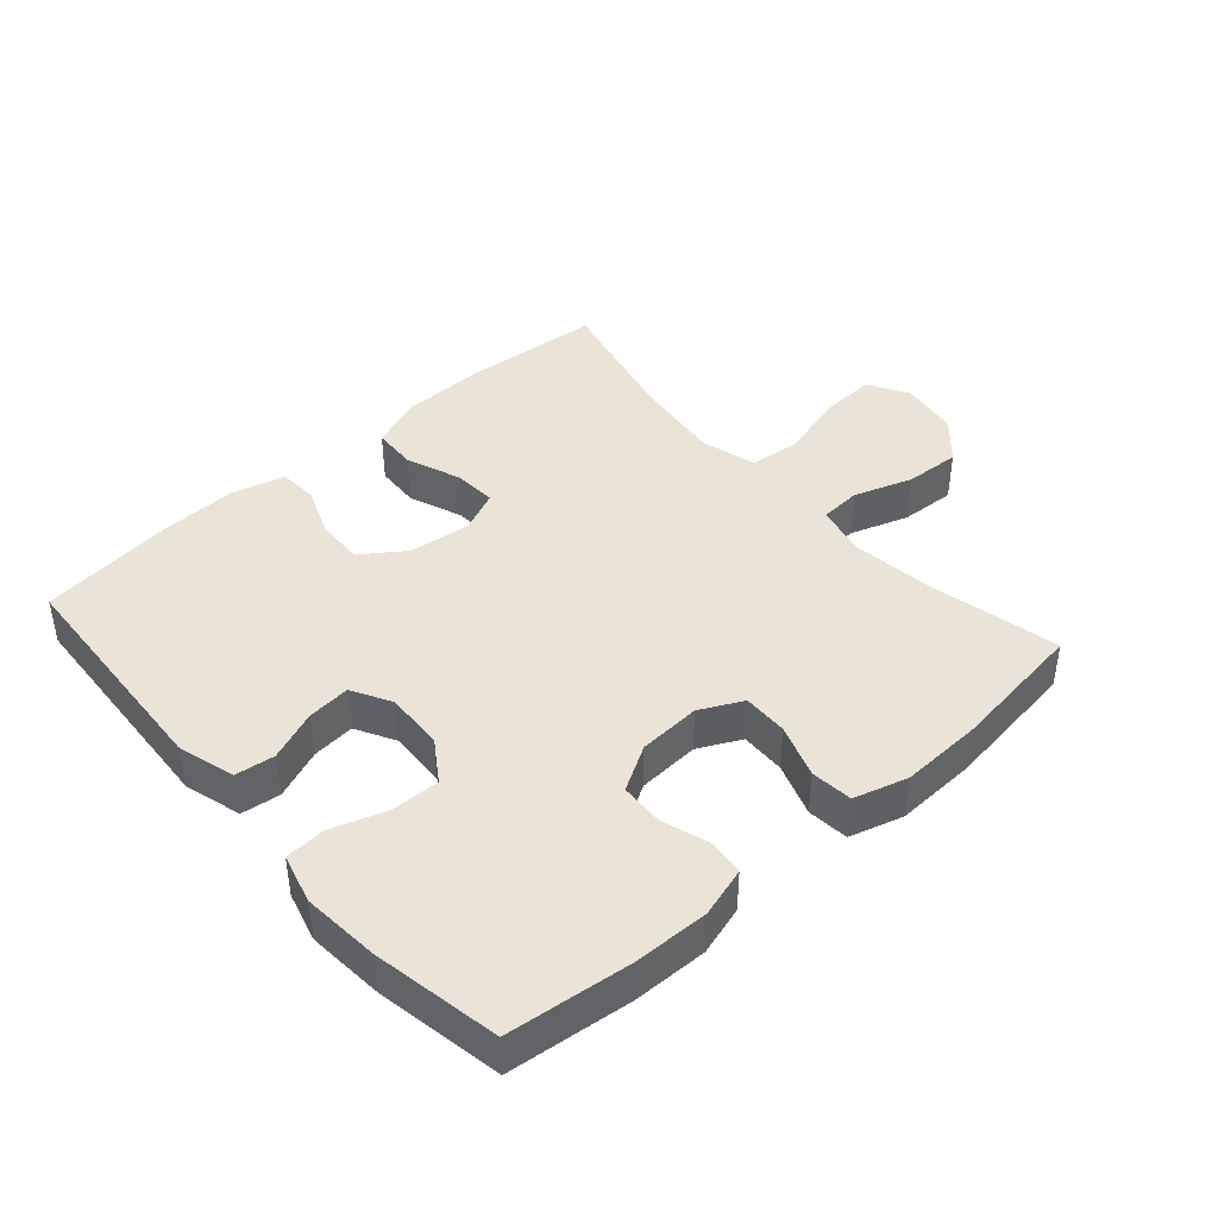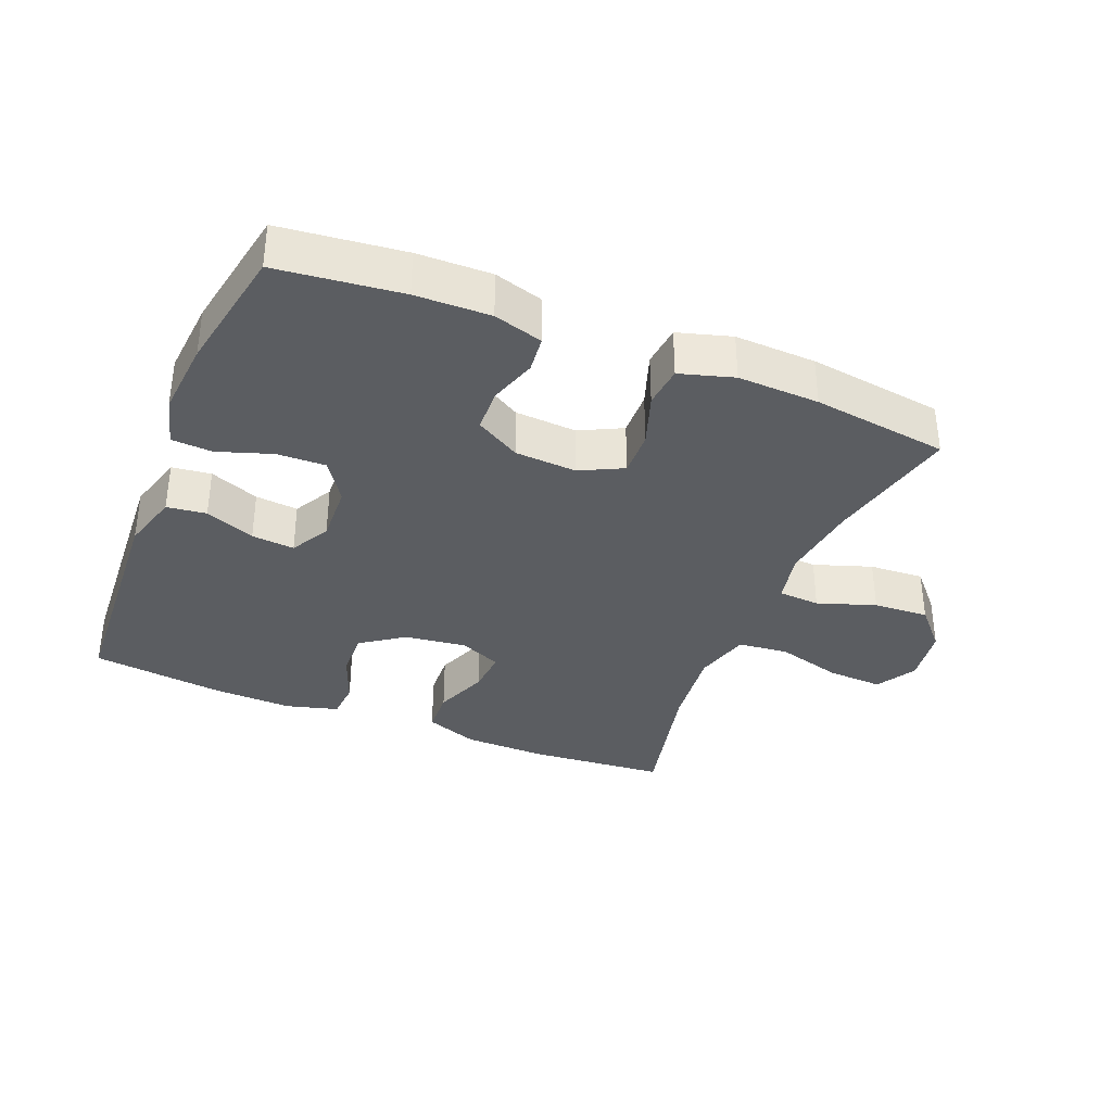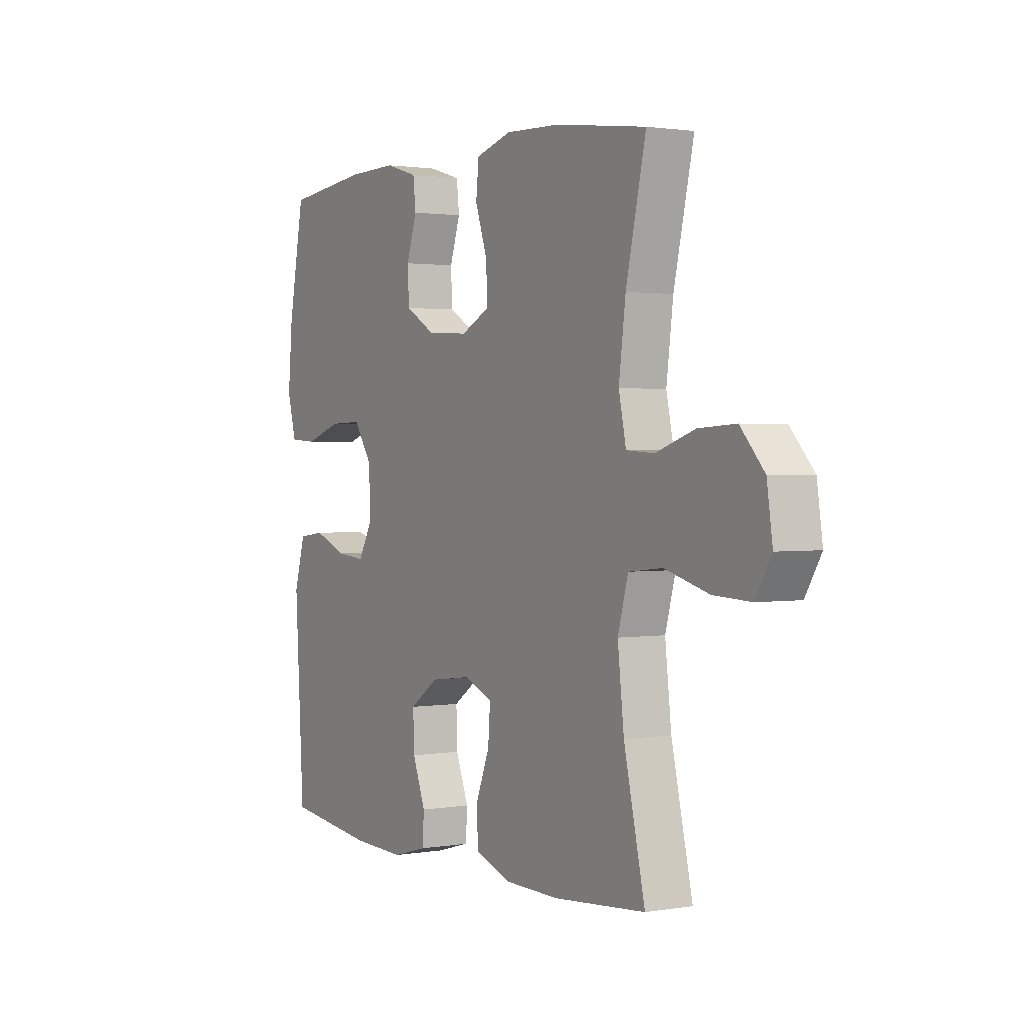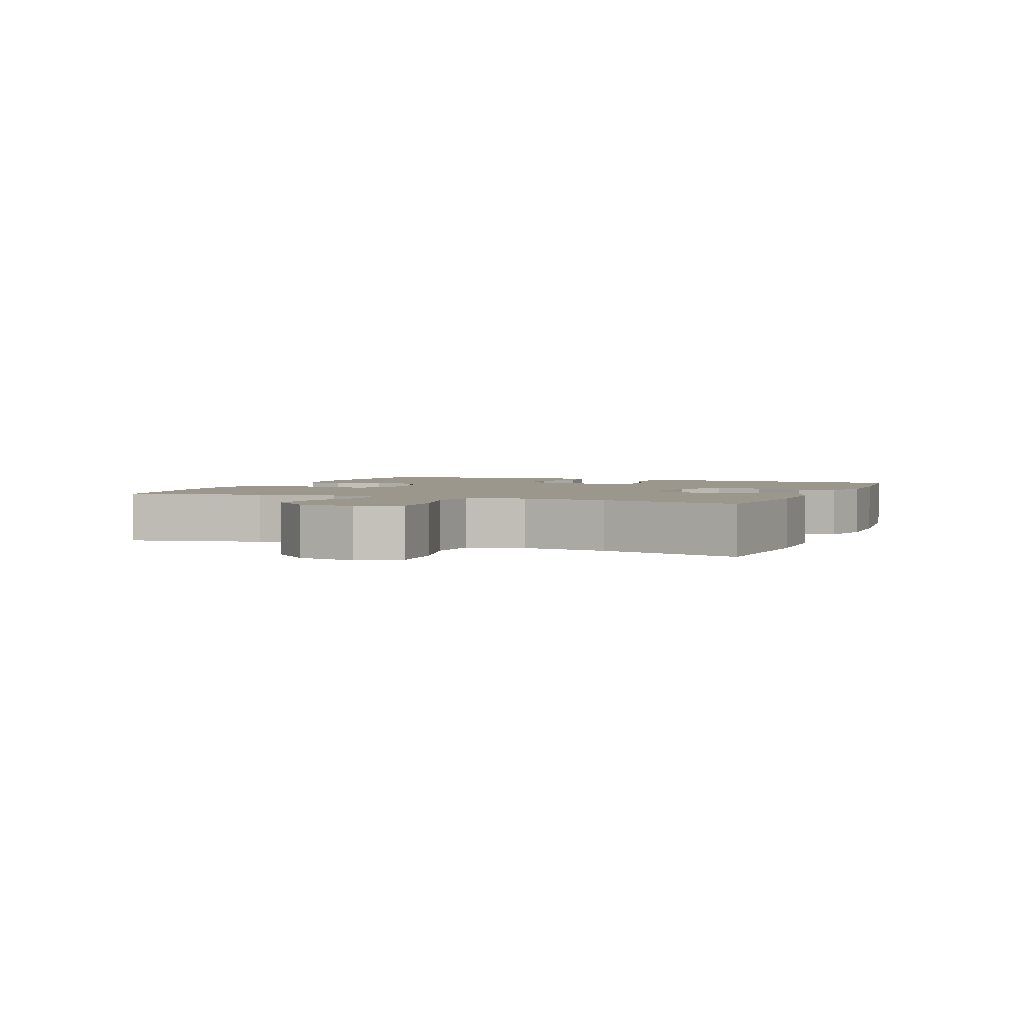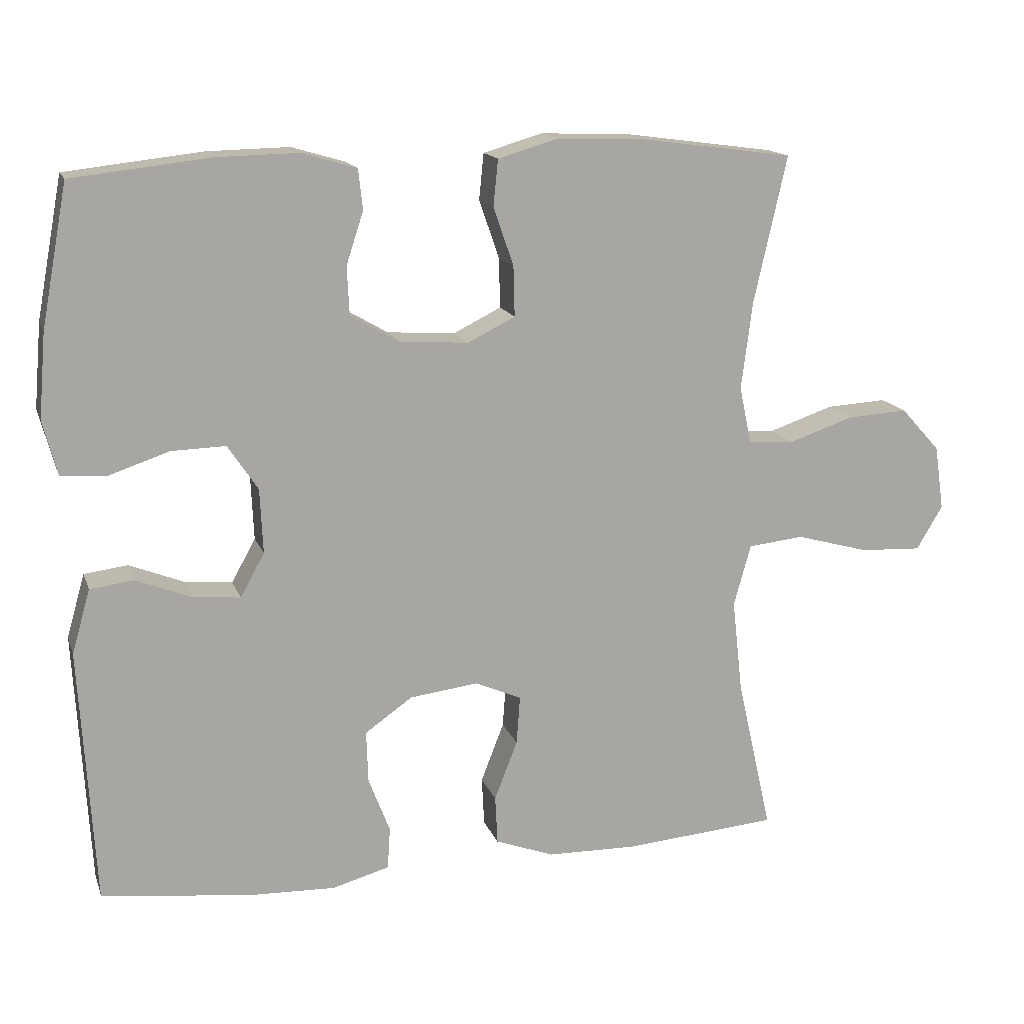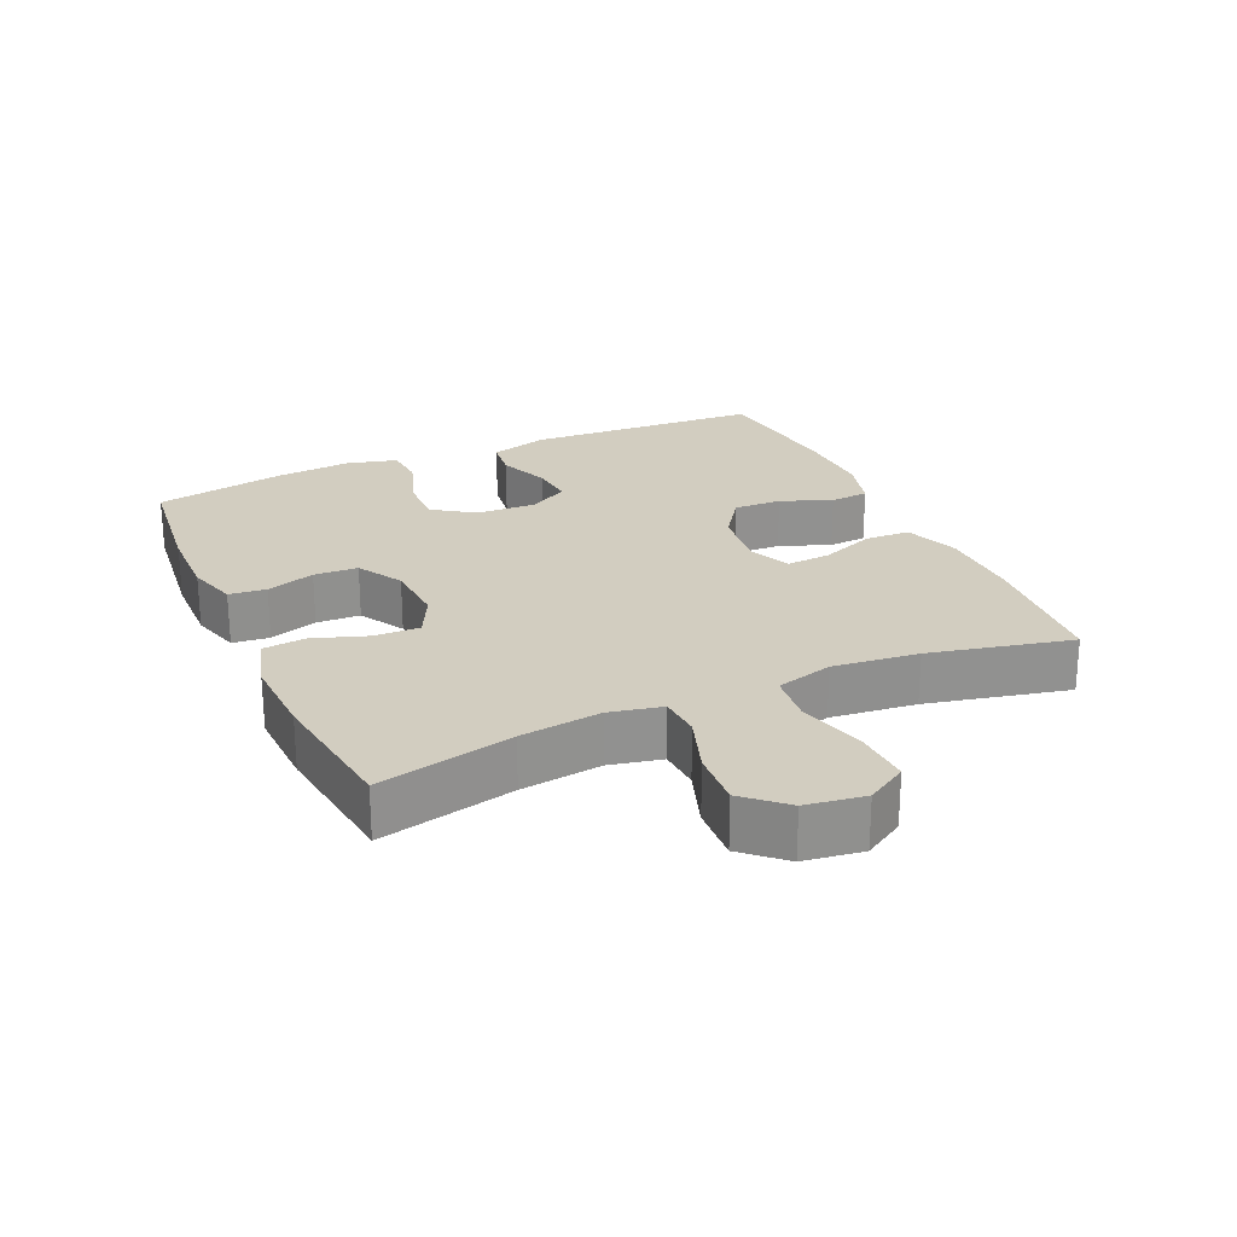
<metadata>
{"format":"obj","ext":"obj","renderer":"f3d","projection":"perspective","resolution":1024,"background":"white","views":[{"elev":42.8,"azim":-41.4,"up":"+Y"},{"elev":-35.6,"azim":-22.1,"up":"+Y"},{"elev":1.6,"azim":58.9,"up":"+Z"},{"elev":2.7,"azim":112.1,"up":"+Y"},{"elev":15.1,"azim":-15.8,"up":"+Z"},{"elev":24.3,"azim":65.8,"up":"+Y"}]}
</metadata>
<code>
o path6580
v -0.5633 0.0375 0.3007
v -0.5733 0.0375 0.1824
v -0.5529 0.0375 0.1053
v -0.4896 0.0375 0.1013
v -0.4048 0.0375 0.1299
v -0.3287 0.0375 0.1321
v -0.2862 0.0375 0.06863
v -0.282 0.0375 -0.02242
v -0.3158 0.0375 -0.08355
v -0.3826 0.0375 -0.07734
v -0.4601 0.0375 -0.04669
v -0.5216 0.0375 -0.05457
v -0.5474 0.0375 -0.1441
v -0.5264 0.0375 -0.5034
v -0.3191 0.0375 -0.5284
v -0.1952 0.0375 -0.5324
v -0.1146 0.0375 -0.51
v -0.1107 0.0375 -0.451
v -0.1408 0.0375 -0.3728
v -0.1433 0.0375 -0.2997
v -0.07666 0.0375 -0.2528
v 0.01935 0.0375 -0.2407
v 0.08462 0.0375 -0.269
v 0.07964 0.0375 -0.3372
v 0.04717 0.0375 -0.4207
v 0.05054 0.0375 -0.489
v 0.1335 0.0375 -0.5195
v 0.2613 0.0375 -0.5216
v 0.4753 0.0375 -0.5034
v 0.4262 0.0375 -0.2862
v 0.4117 0.0375 -0.1556
v 0.4357 0.0375 -0.06857
v 0.514 0.0375 -0.06024
v 0.6167 0.0375 -0.08864
v 0.703 0.0375 -0.09265
v 0.7398 0.0375 -0.03087
v 0.7267 0.0375 0.05922
v 0.6714 0.0375 0.1204
v 0.5853 0.0375 0.1151
v 0.4948 0.0375 0.08423
v 0.4304 0.0375 0.08816
v 0.4133 0.0375 0.1686
v 0.4289 0.0375 0.292
v 0.4753 0.0375 0.4985
v 0.2637 0.0375 0.5268
v 0.1367 0.0375 0.5315
v 0.05295 0.0375 0.5069
v 0.04636 0.0375 0.4422
v 0.07466 0.0375 0.3596
v 0.07645 0.0375 0.2894
v 0.01016 0.0375 0.2563
v -0.08637 0.0375 0.262
v -0.1555 0.0375 0.3022
v -0.1587 0.0375 0.3695
v -0.1346 0.0375 0.4435
v -0.1407 0.0375 0.5003
v -0.2172 0.0375 0.5228
v -0.3332 0.0375 0.5204
v -0.5264 0.0375 0.4985
v -0.5633 -0.0375 0.3007
v -0.5733 -0.0375 0.1824
v -0.5529 -0.0375 0.1053
v -0.4896 -0.0375 0.1013
v -0.4048 -0.0375 0.1299
v -0.3287 -0.0375 0.1321
v -0.2862 -0.0375 0.06863
v -0.282 -0.0375 -0.02242
v -0.3158 -0.0375 -0.08355
v -0.3826 -0.0375 -0.07734
v -0.4601 -0.0375 -0.04669
v -0.5216 -0.0375 -0.05457
v -0.5474 -0.0375 -0.1441
v -0.5264 -0.0375 -0.5034
v -0.3191 -0.0375 -0.5284
v -0.1952 -0.0375 -0.5324
v -0.1146 -0.0375 -0.51
v -0.1107 -0.0375 -0.451
v -0.1408 -0.0375 -0.3728
v -0.1433 -0.0375 -0.2997
v -0.07666 -0.0375 -0.2528
v 0.01935 -0.0375 -0.2407
v 0.08462 -0.0375 -0.269
v 0.07964 -0.0375 -0.3372
v 0.04717 -0.0375 -0.4207
v 0.05054 -0.0375 -0.489
v 0.1335 -0.0375 -0.5195
v 0.2613 -0.0375 -0.5216
v 0.4753 -0.0375 -0.5034
v 0.4262 -0.0375 -0.2862
v 0.4117 -0.0375 -0.1556
v 0.4357 -0.0375 -0.06857
v 0.514 -0.0375 -0.06024
v 0.6167 -0.0375 -0.08864
v 0.703 -0.0375 -0.09265
v 0.7398 -0.0375 -0.03087
v 0.7267 -0.0375 0.05922
v 0.6714 -0.0375 0.1204
v 0.5853 -0.0375 0.1151
v 0.4948 -0.0375 0.08423
v 0.4304 -0.0375 0.08816
v 0.4133 -0.0375 0.1686
v 0.4289 -0.0375 0.292
v 0.4753 -0.0375 0.4985
v 0.2637 -0.0375 0.5268
v 0.1367 -0.0375 0.5315
v 0.05295 -0.0375 0.5069
v 0.04636 -0.0375 0.4422
v 0.07466 -0.0375 0.3596
v 0.07645 -0.0375 0.2894
v 0.01016 -0.0375 0.2563
v -0.08637 -0.0375 0.262
v -0.1555 -0.0375 0.3022
v -0.1587 -0.0375 0.3695
v -0.1346 -0.0375 0.4435
v -0.1407 -0.0375 0.5003
v -0.2172 -0.0375 0.5228
v -0.3332 -0.0375 0.5204
v -0.5264 -0.0375 0.4985
v -0.5633 0.0375 0.3007
v -0.5733 0.0375 0.1824
v -0.5529 0.0375 0.1053
v -0.5529 0.0375 0.1053
v -0.4896 0.0375 0.1013
v -0.5216 0.0375 -0.05457
v -0.5216 0.0375 -0.05457
v -0.5474 0.0375 -0.1441
v -0.5264 0.0375 0.4985
v -0.5264 0.0375 0.4985
v -0.5264 0.0375 -0.5034
v -0.5264 0.0375 -0.5034
v -0.4601 0.0375 -0.04669
v -0.4048 0.0375 0.1299
v -0.3826 0.0375 -0.07734
v -0.3332 0.0375 0.5204
v -0.3191 0.0375 -0.5284
v -0.3287 0.0375 0.1321
v -0.3158 0.0375 -0.08355
v -0.3158 0.0375 -0.08355
v -0.2172 0.0375 0.5228
v -0.2862 0.0375 0.06863
v -0.1952 0.0375 -0.5324
v -0.282 0.0375 -0.02242
v -0.1407 0.0375 0.5003
v -0.1407 0.0375 0.5003
v -0.1408 0.0375 -0.3728
v -0.1433 0.0375 -0.2997
v -0.1146 0.0375 -0.51
v -0.1146 0.0375 -0.51
v -0.1346 0.0375 0.4435
v -0.1587 0.0375 0.3695
v -0.1555 0.0375 0.3022
v -0.08637 0.0375 0.262
v -0.07666 0.0375 -0.2528
v -0.1107 0.0375 -0.451
v 0.01016 0.0375 0.2563
v 0.01935 0.0375 -0.2407
v 0.07645 0.0375 0.2894
v 0.07645 0.0375 0.2894
v 0.08462 0.0375 -0.269
v 0.08462 0.0375 -0.269
v 0.05295 0.0375 0.5069
v 0.05295 0.0375 0.5069
v 0.04636 0.0375 0.4422
v 0.07466 0.0375 0.3596
v 0.07964 0.0375 -0.3372
v 0.04717 0.0375 -0.4207
v 0.05054 0.0375 -0.489
v 0.05054 0.0375 -0.489
v 0.1335 0.0375 -0.5195
v 0.1367 0.0375 0.5315
v 0.2613 0.0375 -0.5216
v 0.2637 0.0375 0.5268
v 0.4753 0.0375 0.4985
v 0.4753 0.0375 0.4985
v 0.4133 0.0375 0.1686
v 0.4289 0.0375 0.292
v 0.4117 0.0375 -0.1556
v 0.4357 0.0375 -0.06857
v 0.4357 0.0375 -0.06857
v 0.4262 0.0375 -0.2862
v 0.4304 0.0375 0.08816
v 0.4304 0.0375 0.08816
v 0.4948 0.0375 0.08423
v 0.514 0.0375 -0.06024
v 0.4753 0.0375 -0.5034
v 0.4753 0.0375 -0.5034
v 0.5853 0.0375 0.1151
v 0.6167 0.0375 -0.08864
v 0.6714 0.0375 0.1204
v 0.703 0.0375 -0.09265
v 0.703 0.0375 -0.09265
v 0.7267 0.0375 0.05922
v 0.7398 0.0375 -0.03087
v -0.5633 -0.0375 0.3007
v -0.5733 -0.0375 0.1824
v -0.5529 -0.0375 0.1053
v -0.5529 -0.0375 0.1053
v -0.4896 -0.0375 0.1013
v -0.5216 -0.0375 -0.05457
v -0.5216 -0.0375 -0.05457
v -0.5474 -0.0375 -0.1441
v -0.5264 -0.0375 0.4985
v -0.5264 -0.0375 0.4985
v -0.5264 -0.0375 -0.5034
v -0.5264 -0.0375 -0.5034
v -0.4601 -0.0375 -0.04669
v -0.4048 -0.0375 0.1299
v -0.3826 -0.0375 -0.07734
v -0.3332 -0.0375 0.5204
v -0.3191 -0.0375 -0.5284
v -0.3287 -0.0375 0.1321
v -0.3158 -0.0375 -0.08355
v -0.3158 -0.0375 -0.08355
v -0.2172 -0.0375 0.5228
v -0.2862 -0.0375 0.06863
v -0.1952 -0.0375 -0.5324
v -0.282 -0.0375 -0.02242
v -0.1407 -0.0375 0.5003
v -0.1407 -0.0375 0.5003
v -0.1408 -0.0375 -0.3728
v -0.1433 -0.0375 -0.2997
v -0.1146 -0.0375 -0.51
v -0.1146 -0.0375 -0.51
v -0.1346 -0.0375 0.4435
v -0.1587 -0.0375 0.3695
v -0.1555 -0.0375 0.3022
v -0.08637 -0.0375 0.262
v -0.07666 -0.0375 -0.2528
v -0.1107 -0.0375 -0.451
v 0.01016 -0.0375 0.2563
v 0.01935 -0.0375 -0.2407
v 0.07645 -0.0375 0.2894
v 0.07645 -0.0375 0.2894
v 0.08462 -0.0375 -0.269
v 0.08462 -0.0375 -0.269
v 0.05295 -0.0375 0.5069
v 0.05295 -0.0375 0.5069
v 0.04636 -0.0375 0.4422
v 0.07466 -0.0375 0.3596
v 0.07964 -0.0375 -0.3372
v 0.04717 -0.0375 -0.4207
v 0.05054 -0.0375 -0.489
v 0.05054 -0.0375 -0.489
v 0.1335 -0.0375 -0.5195
v 0.1367 -0.0375 0.5315
v 0.2613 -0.0375 -0.5216
v 0.2637 -0.0375 0.5268
v 0.4753 -0.0375 0.4985
v 0.4753 -0.0375 0.4985
v 0.4133 -0.0375 0.1686
v 0.4289 -0.0375 0.292
v 0.4117 -0.0375 -0.1556
v 0.4357 -0.0375 -0.06857
v 0.4357 -0.0375 -0.06857
v 0.4262 -0.0375 -0.2862
v 0.4304 -0.0375 0.08816
v 0.4304 -0.0375 0.08816
v 0.4948 -0.0375 0.08423
v 0.514 -0.0375 -0.06024
v 0.4753 -0.0375 -0.5034
v 0.4753 -0.0375 -0.5034
v 0.5853 -0.0375 0.1151
v 0.6167 -0.0375 -0.08864
v 0.6714 -0.0375 0.1204
v 0.703 -0.0375 -0.09265
v 0.703 -0.0375 -0.09265
v 0.7267 -0.0375 0.05922
v 0.7398 -0.0375 -0.03087
f 252 234 255
f 253 256 234
f 255 240 246
f 231 217 228
f 212 228 217
f 263 267 262
f 264 262 267
f 265 268 263
f 256 253 258
f 263 262 259
f 220 216 229
f 258 259 262
f 211 194 207
f 268 267 263
f 207 195 198
f 226 225 209
f 201 206 199
f 221 212 208
f 247 251 248
f 259 258 253
f 230 227 217
f 256 230 231
f 253 234 252
f 226 209 211
f 230 217 231
f 215 226 211
f 220 210 216
f 195 207 194
f 250 232 256
f 228 212 221
f 229 216 222
f 251 239 232
f 218 214 224
f 256 232 230
f 221 208 210
f 194 209 202
f 234 256 231
f 251 232 250
f 198 195 196
f 217 227 215
f 224 214 225
f 236 238 245
f 245 239 247
f 201 210 208
f 239 245 238
f 208 206 201
f 225 214 209
f 240 241 244
f 234 240 255
f 255 246 260
f 209 194 211
f 221 210 220
f 247 239 251
f 210 201 204
f 244 241 242
f 227 226 215
f 246 240 244
f 1 2 61 60
f 2 122 197 61
f 3 4 63 62
f 125 13 72 200
f 128 1 60 203
f 13 130 205 72
f 11 12 71 70
f 4 5 64 63
f 10 11 70 69
f 58 59 118 117
f 14 15 74 73
f 5 6 65 64
f 138 10 69 213
f 57 58 117 116
f 6 7 66 65
f 15 16 75 74
f 8 9 68 67
f 7 8 67 66
f 144 57 116 219
f 19 20 79 78
f 16 148 223 75
f 55 56 115 114
f 54 55 114 113
f 53 54 113 112
f 52 53 112 111
f 20 21 80 79
f 18 19 78 77
f 17 18 77 76
f 51 52 111 110
f 21 22 81 80
f 158 51 110 233
f 22 160 235 81
f 162 48 107 237
f 48 49 108 107
f 24 25 84 83
f 25 168 243 84
f 26 27 86 85
f 46 47 106 105
f 49 50 109 108
f 23 24 83 82
f 27 28 87 86
f 45 46 105 104
f 174 45 104 249
f 42 43 102 101
f 31 179 254 90
f 30 31 90 89
f 182 42 101 257
f 40 41 100 99
f 32 33 92 91
f 186 30 89 261
f 28 29 88 87
f 43 44 103 102
f 39 40 99 98
f 33 34 93 92
f 38 39 98 97
f 34 191 266 93
f 37 38 97 96
f 36 37 96 95
f 35 36 95 94
f 177 180 159
f 178 159 181
f 180 171 165
f 156 153 142
f 137 142 153
f 188 187 192
f 189 192 187
f 190 188 193
f 181 183 178
f 188 184 187
f 145 154 141
f 183 187 184
f 136 132 119
f 193 188 192
f 132 123 120
f 151 134 150
f 126 124 131
f 146 133 137
f 172 173 176
f 184 178 183
f 155 142 152
f 181 156 155
f 178 177 159
f 151 136 134
f 155 156 142
f 140 136 151
f 145 141 135
f 120 119 132
f 175 181 157
f 153 146 137
f 154 147 141
f 176 157 164
f 143 149 139
f 181 155 157
f 146 135 133
f 119 127 134
f 159 156 181
f 176 175 157
f 123 121 120
f 142 140 152
f 149 150 139
f 161 170 163
f 170 172 164
f 126 133 135
f 164 163 170
f 133 126 131
f 150 134 139
f 165 169 166
f 159 180 165
f 180 185 171
f 134 136 119
f 146 145 135
f 172 176 164
f 135 129 126
f 169 167 166
f 152 140 151
f 171 169 165

</code>
